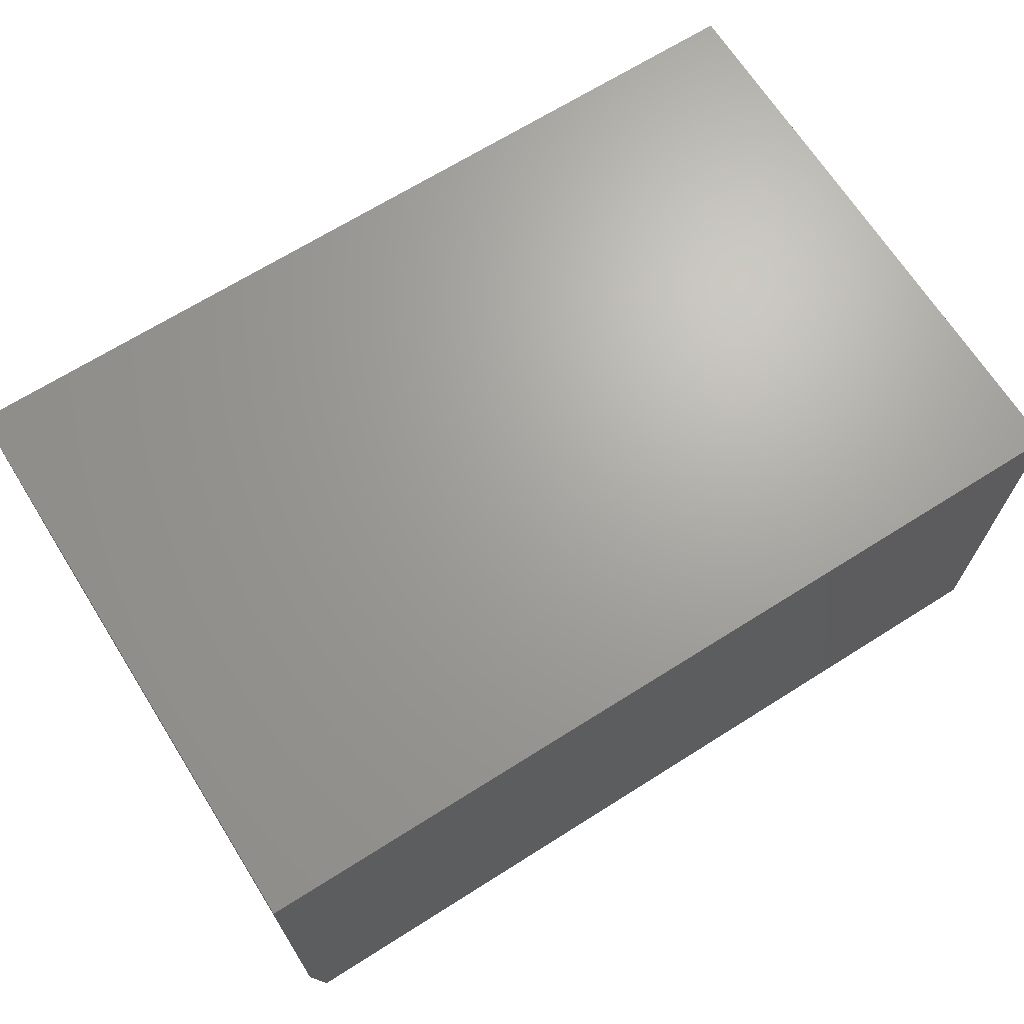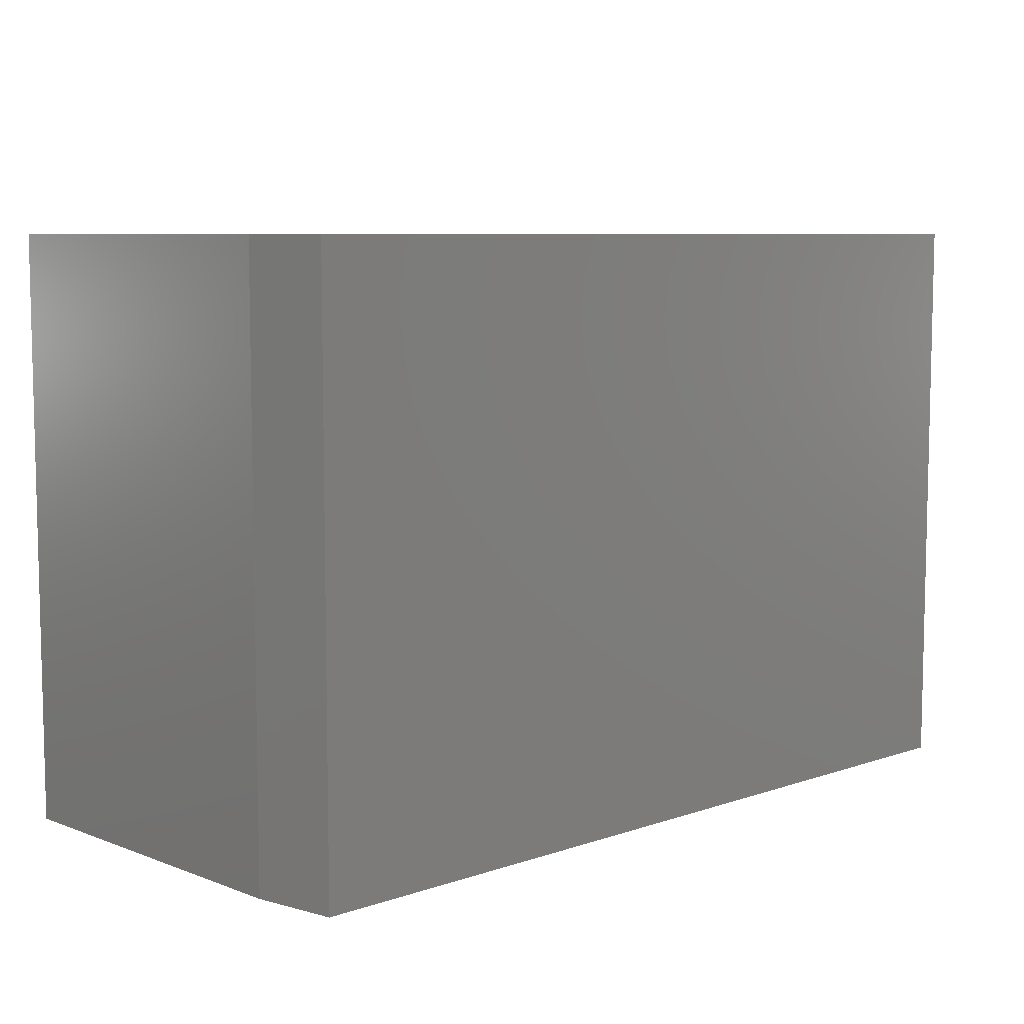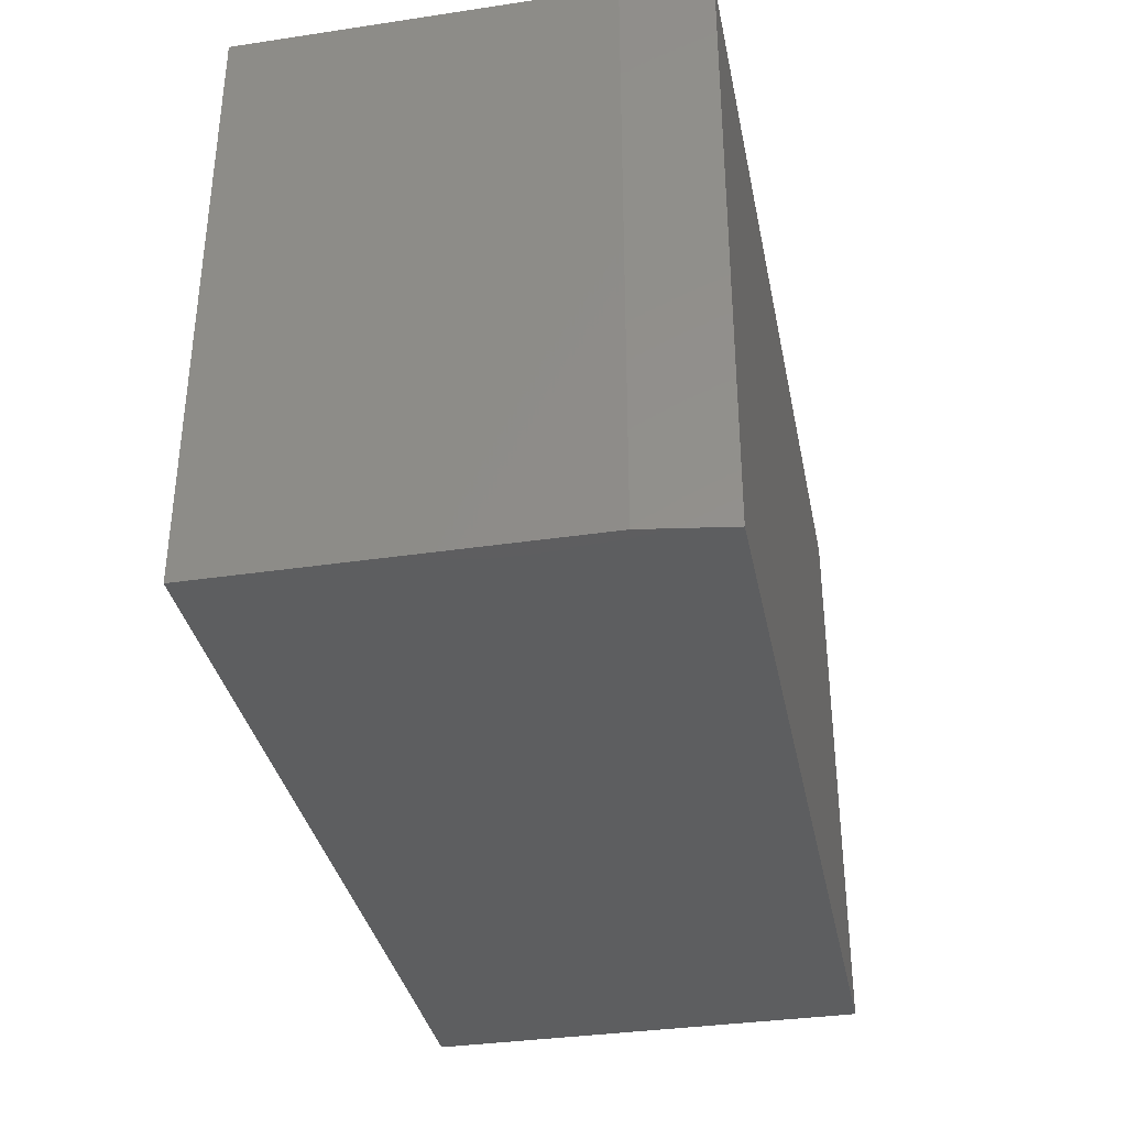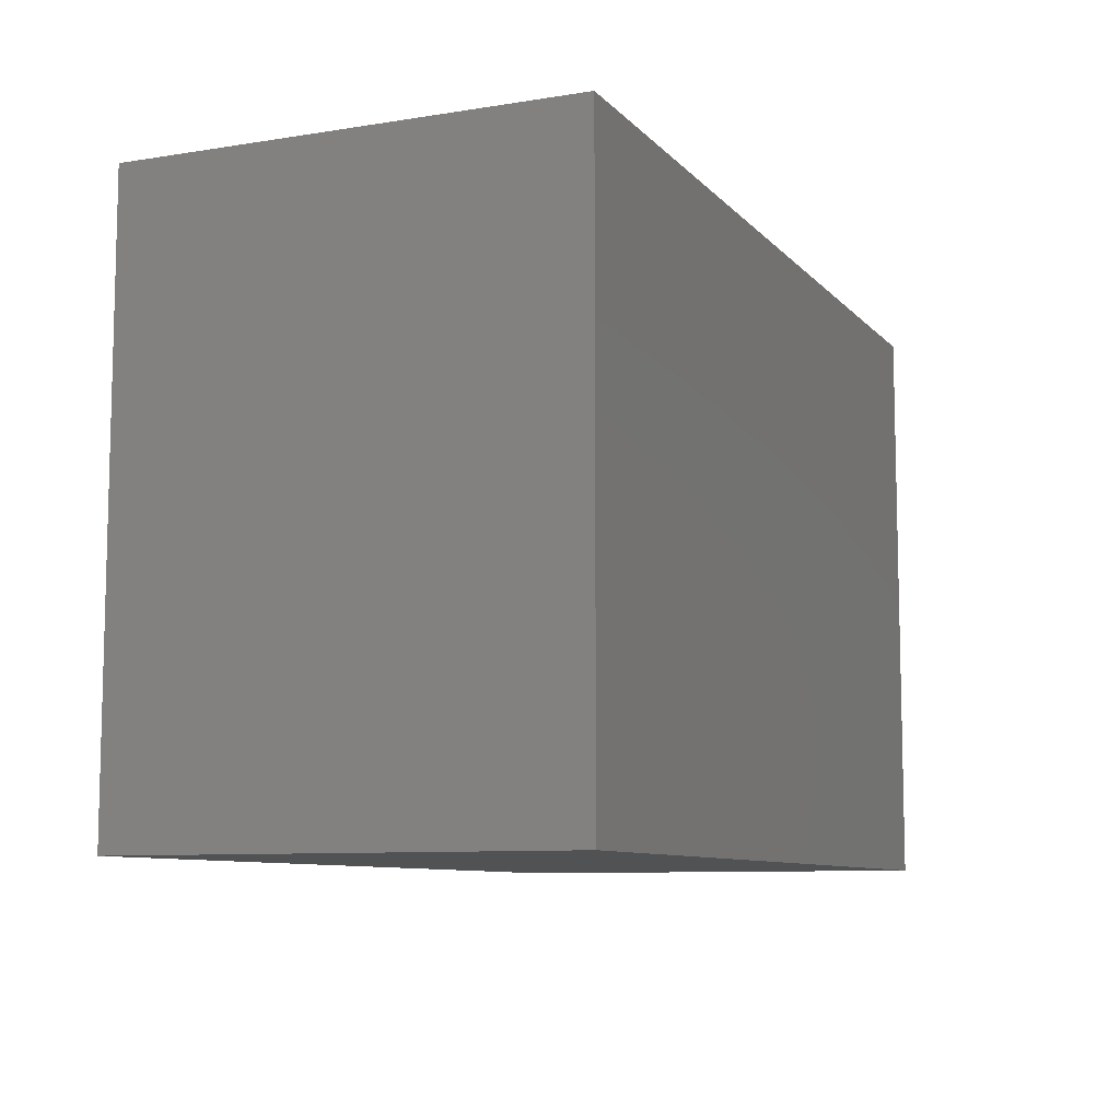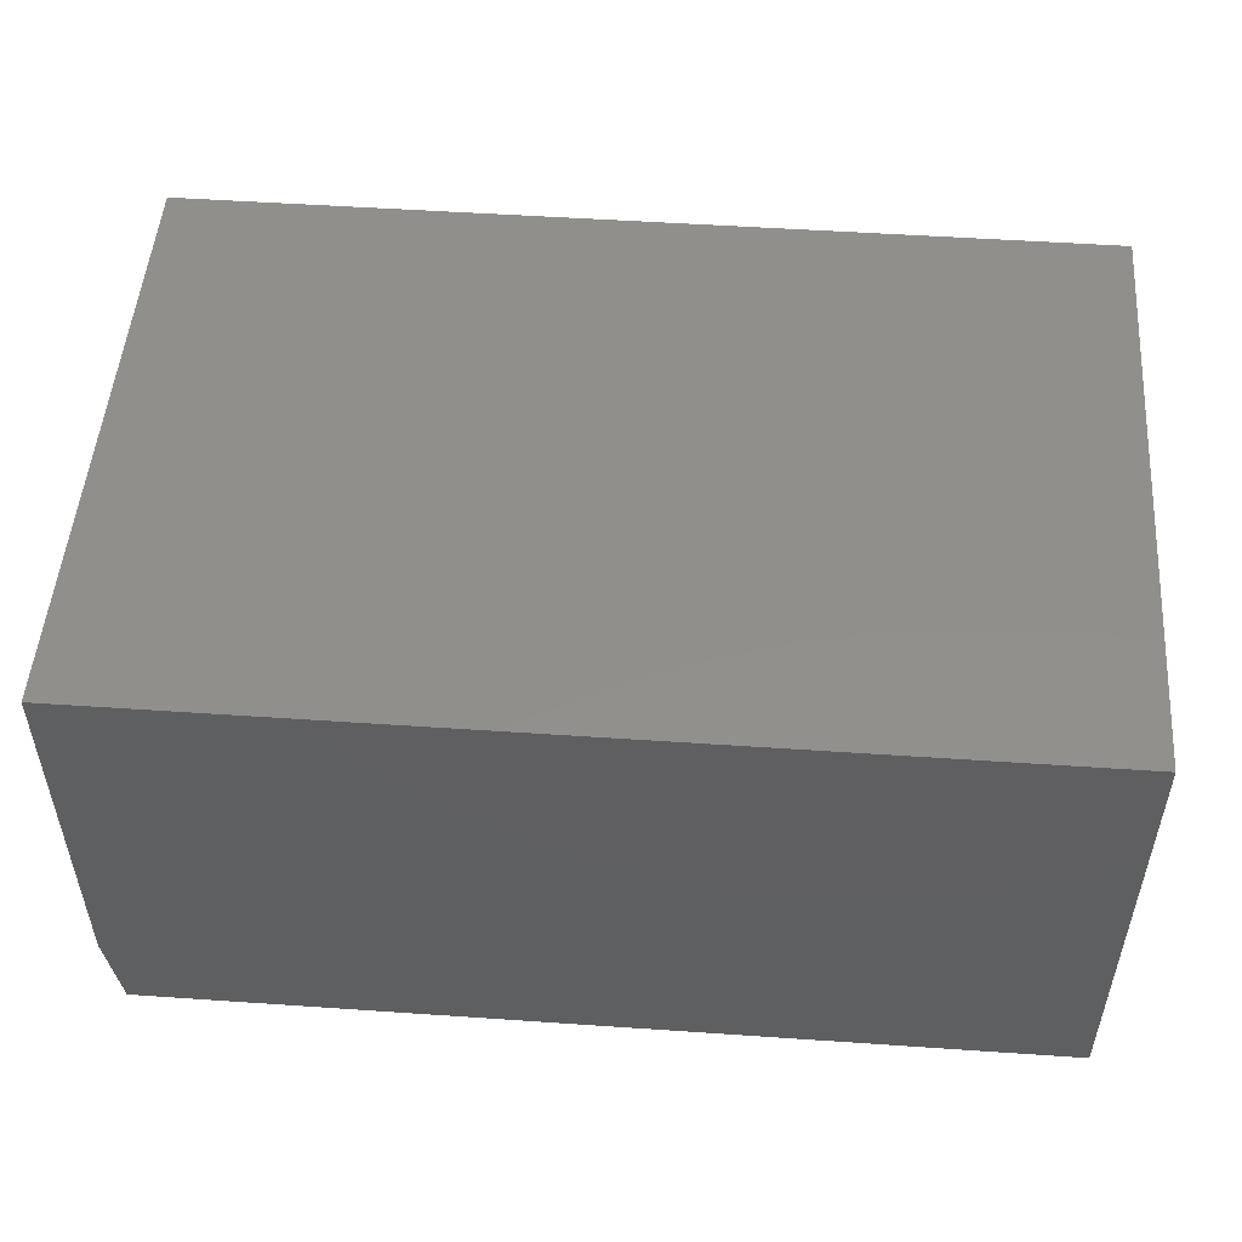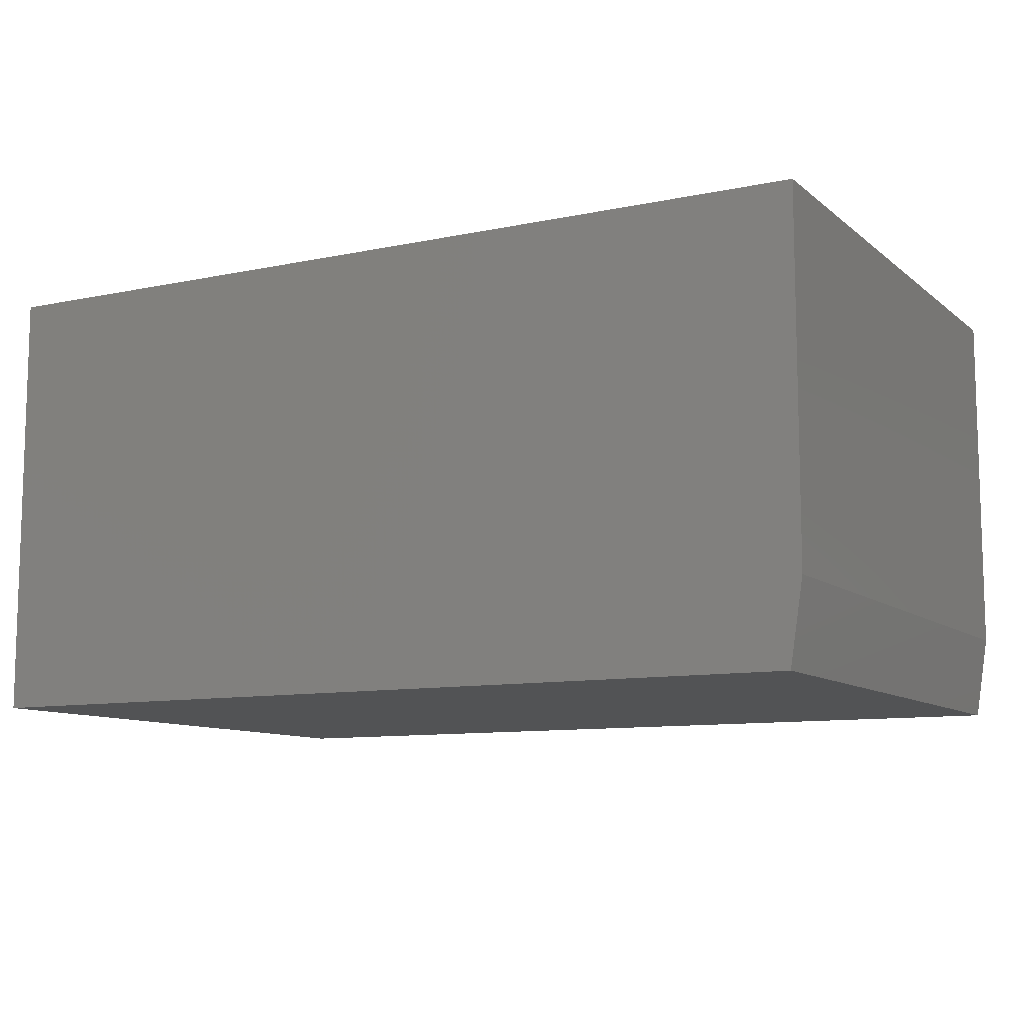
<metadata>
{"format":"stl","ext":"stl","renderer":"f3d","projection":"perspective","resolution":1024,"background":"white","views":[{"elev":67.9,"azim":147.7,"up":"+Z"},{"elev":7.6,"azim":136.2,"up":"+Y"},{"elev":-35.1,"azim":101.2,"up":"+Y"},{"elev":-8.8,"azim":-66.7,"up":"+Y"},{"elev":50.9,"azim":-175.7,"up":"+Z"},{"elev":-10.0,"azim":28.3,"up":"+Z"}]}
</metadata>
<code>
# stl→obj: 10 verts, 16 faces
v -0.3359 -0.3906 0
v -0.3359 0.3295 0
v 0.7344 -0.3906 0
v 0.7344 0.3295 0
v -0.3359 0.3295 0.5391
v 0.75 0.3295 0.5391
v 0.75 0.3295 0.1016
v 0.75 -0.3906 0.5391
v 0.75 -0.3906 0.1016
v -0.3359 -0.3906 0.5391
f 1 2 3
f 3 2 4
f 2 5 4
f 4 5 6
f 4 6 7
f 8 9 6
f 6 9 7
f 10 1 8
f 8 1 3
f 8 3 9
f 9 3 7
f 7 3 4
f 10 8 5
f 5 8 6
f 5 2 10
f 10 2 1

</code>
